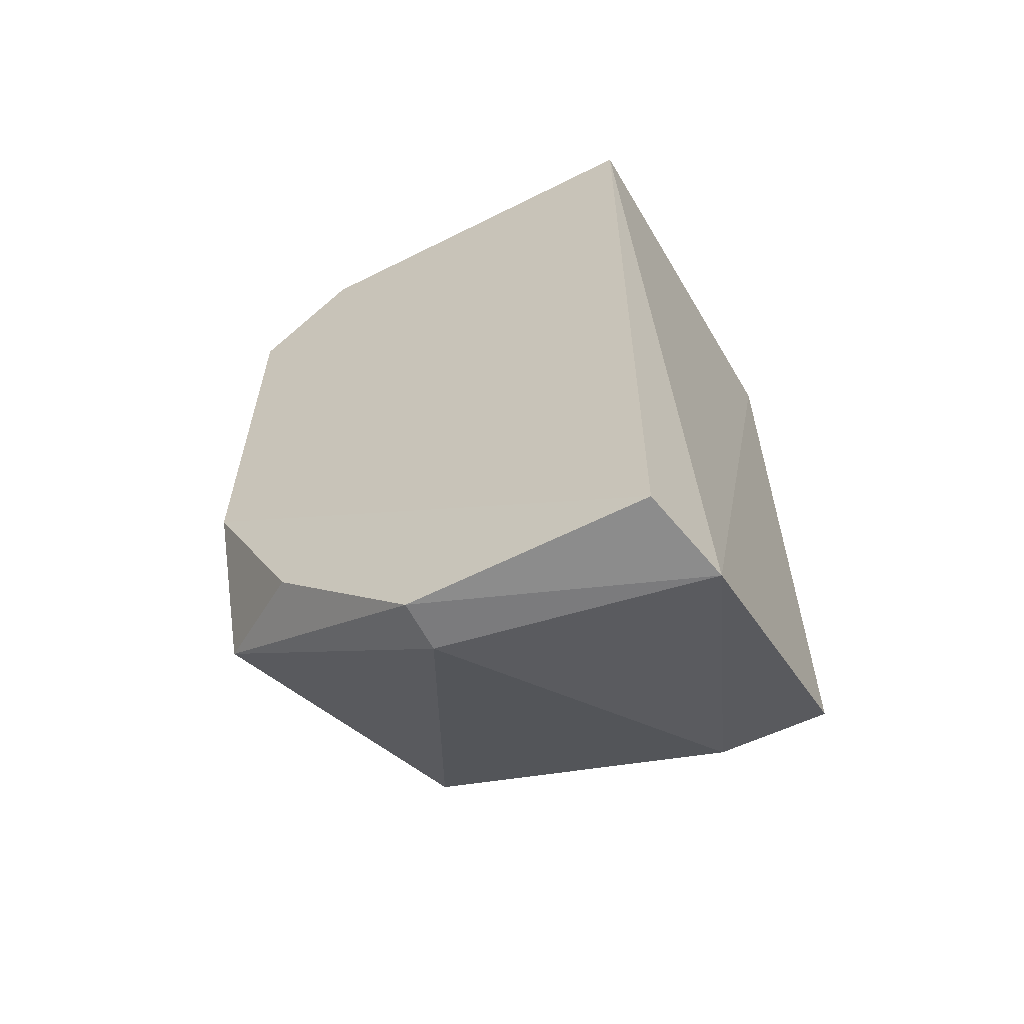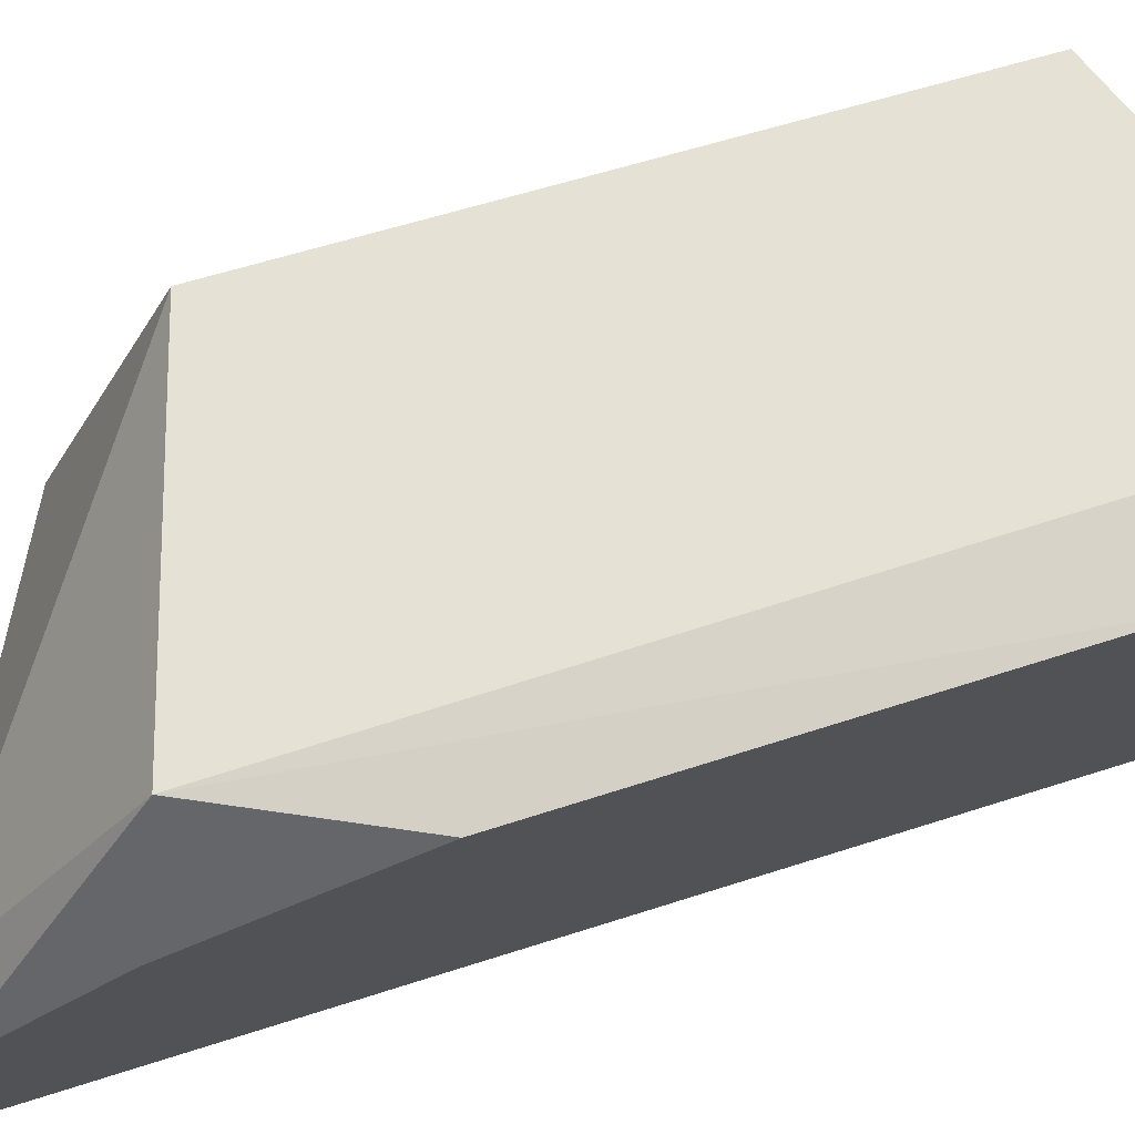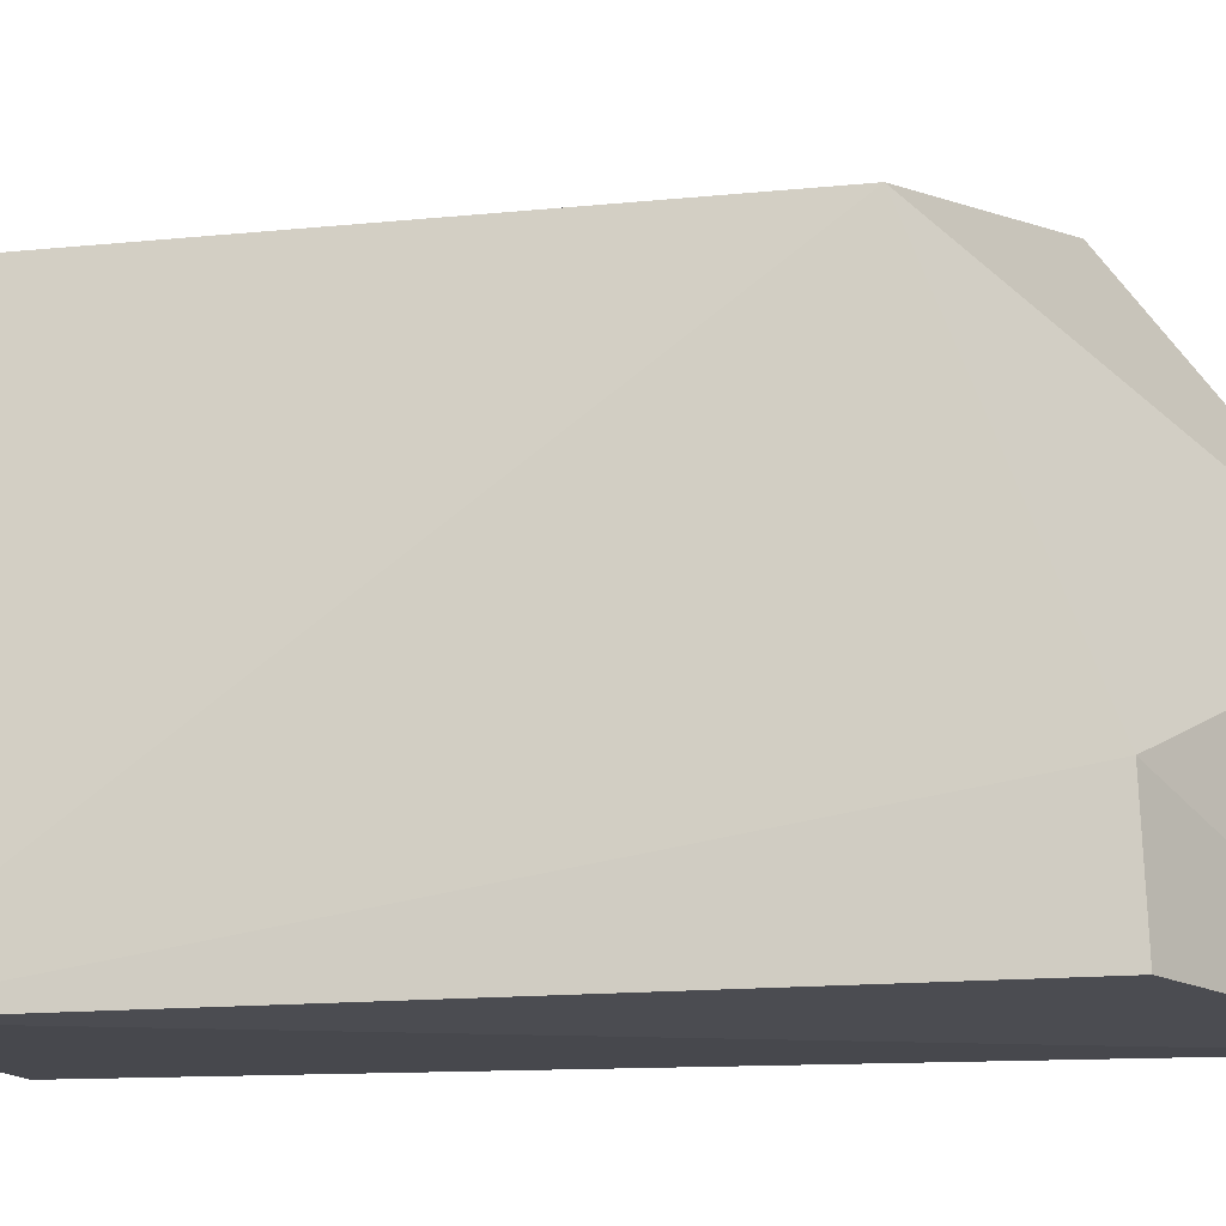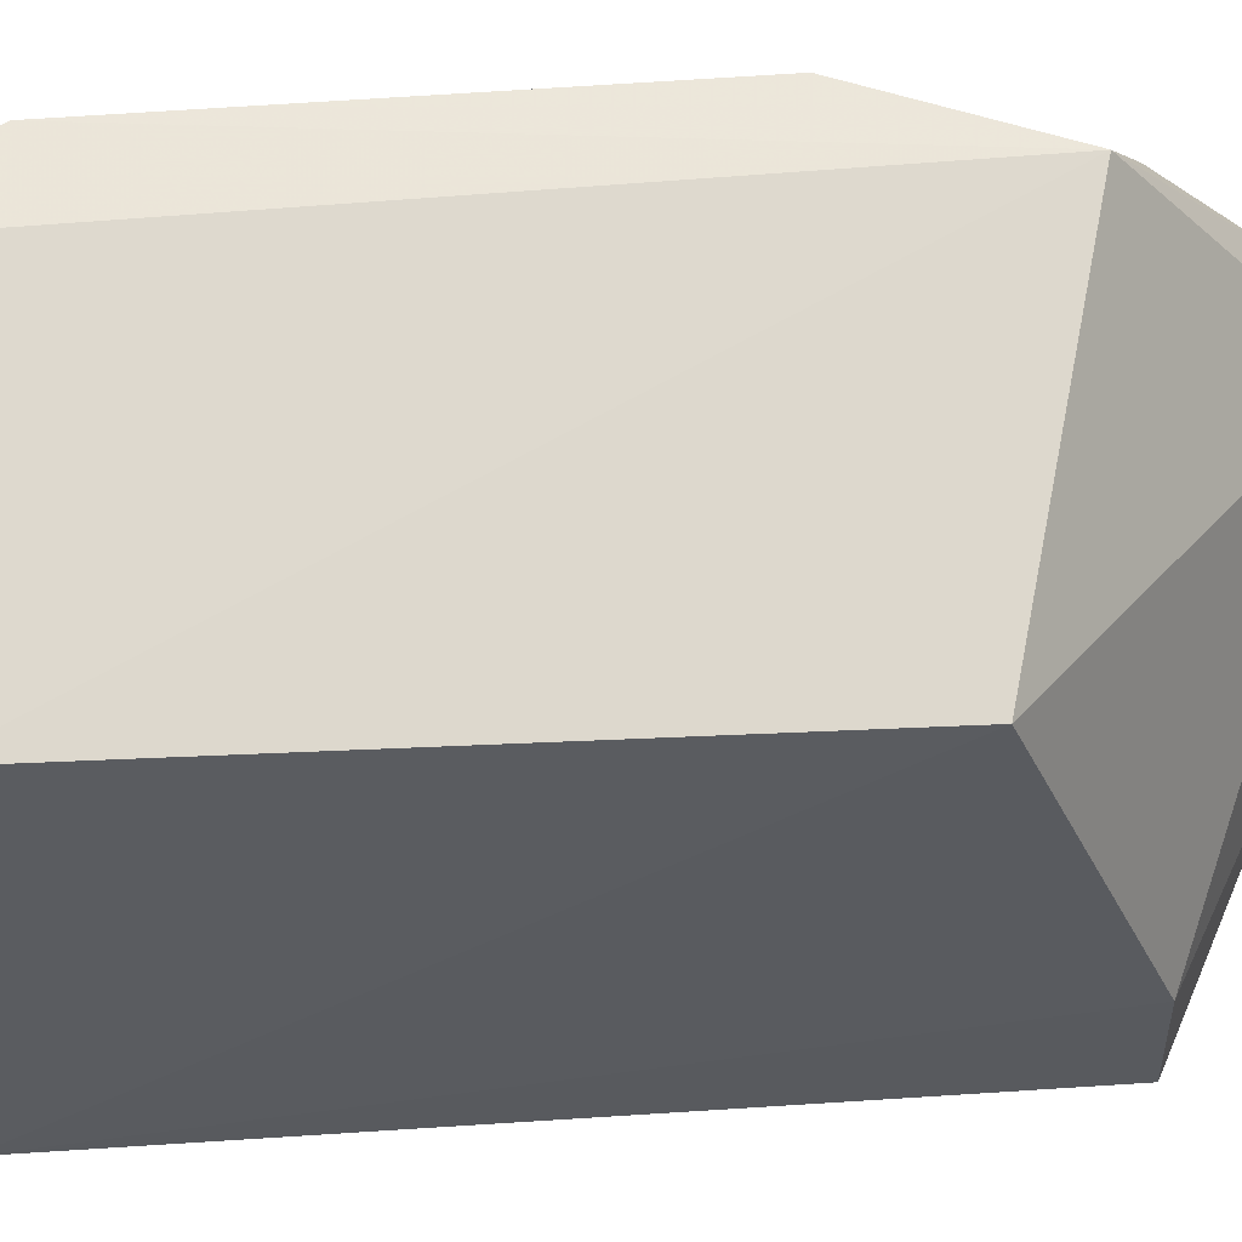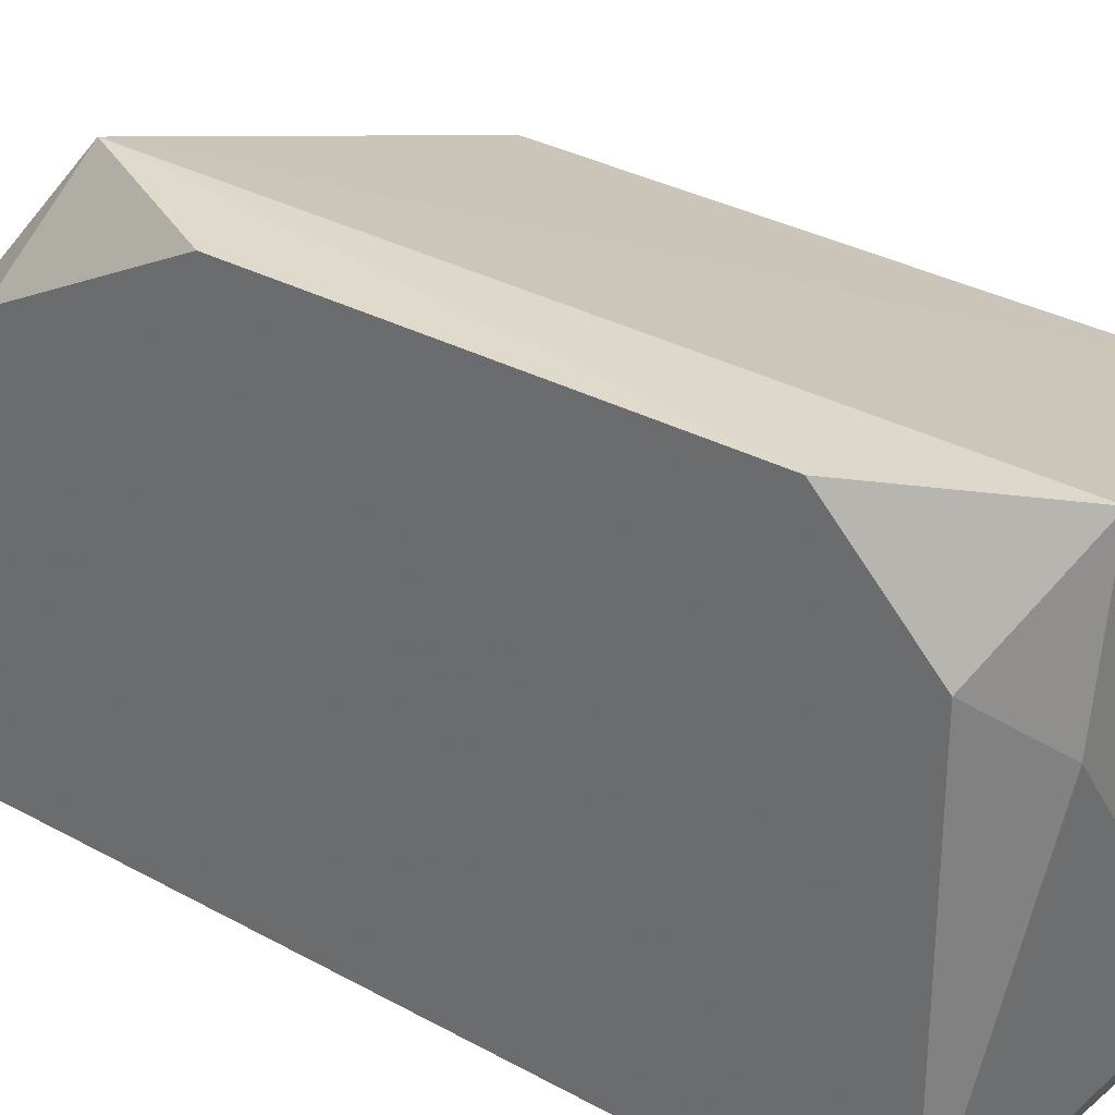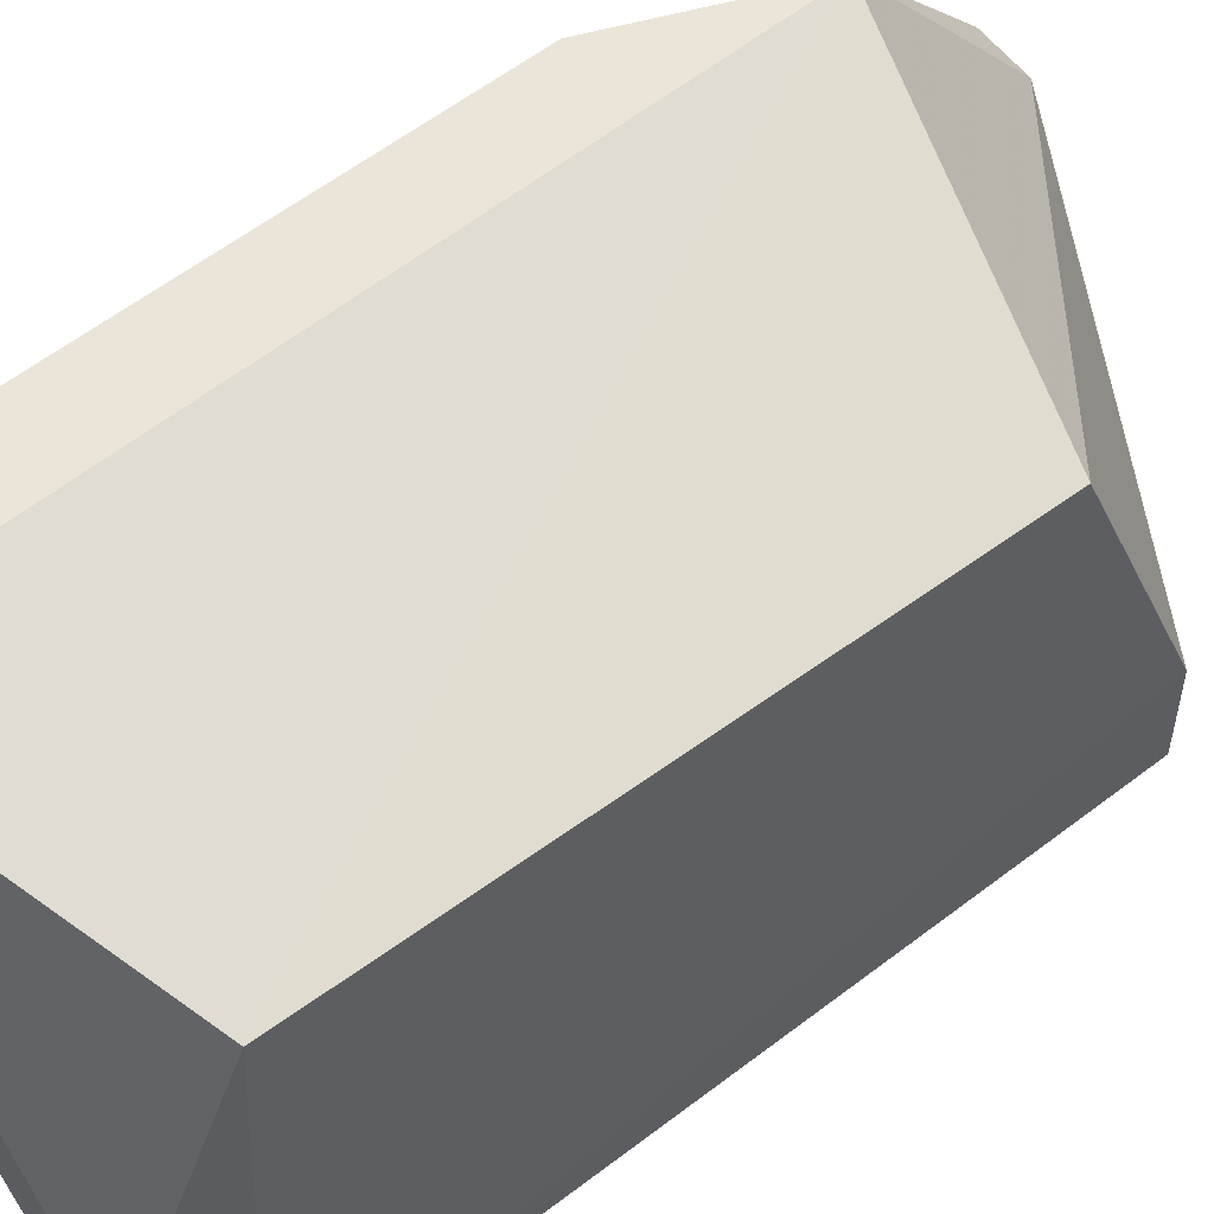
<metadata>
{"format":"obj","ext":"obj","renderer":"f3d","projection":"perspective","resolution":1024,"background":"white","views":[{"elev":-60.0,"azim":-62.8,"up":"+Z"},{"elev":75.6,"azim":-106.7,"up":"+Y"},{"elev":-15.4,"azim":101.6,"up":"+Y"},{"elev":58.3,"azim":86.1,"up":"+Y"},{"elev":30.1,"azim":-50.6,"up":"+Y"},{"elev":58.9,"azim":51.8,"up":"+Y"}]}
</metadata>
<code>
v -0.9428 0.705 0.4254
v -0.7372 0.3615 0.3854
v -0.742 0.6575 -0.01608
v -0.9985 0.5409 -0.1979
v -0.9939 0.377 0.3921
v -0.7372 0.3615 -0.1022
v -0.9496 0.7095 -0.07324
v -0.7494 0.6591 0.3594
v -0.7699 0.4376 0.425
v -0.9945 0.7048 0.3266
v -0.7371 0.4378 -0.09951
v -0.999 0.377 -0.1978
v -0.9625 0.5409 -0.1976
v -0.8355 0.4376 0.425
v -0.9937 0.6392 0.3921
v -0.997 0.7048 0.03159
v -0.9339 0.3615 -0.2037
v -0.957 0.6064 0.4252
v -0.9979 0.6392 -0.09953
f 8 2 3
f 8 7 1
f 8 3 7
f 9 8 1
f 9 2 8
f 10 1 7
f 11 3 2
f 11 2 6
f 13 7 3
f 13 4 7
f 13 3 11
f 14 5 2
f 14 2 9
f 14 9 1
f 15 10 5
f 15 1 10
f 16 10 7
f 16 12 5
f 16 5 10
f 17 6 2
f 17 2 5
f 17 5 12
f 17 12 4
f 17 4 13
f 17 13 11
f 17 11 6
f 18 14 1
f 18 5 14
f 18 15 5
f 18 1 15
f 19 16 7
f 19 7 4
f 19 4 12
f 19 12 16

</code>
